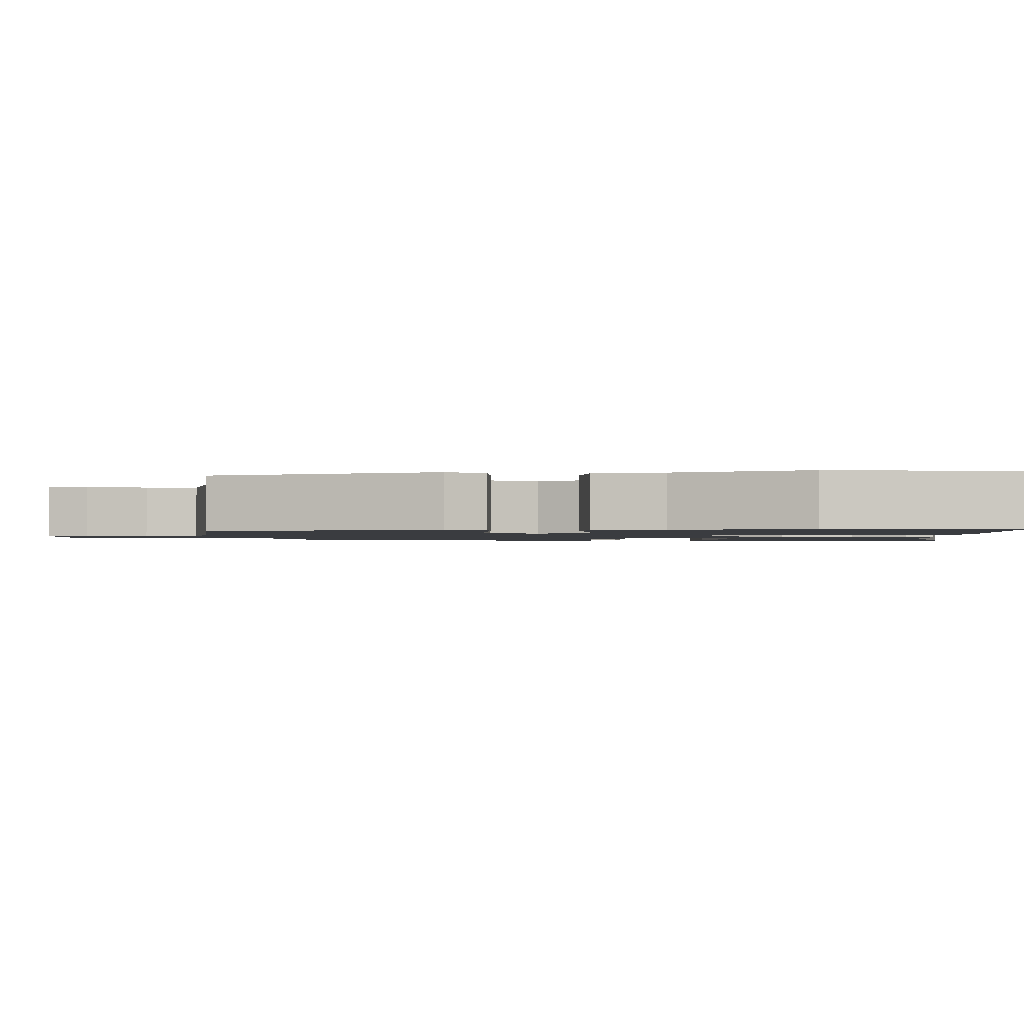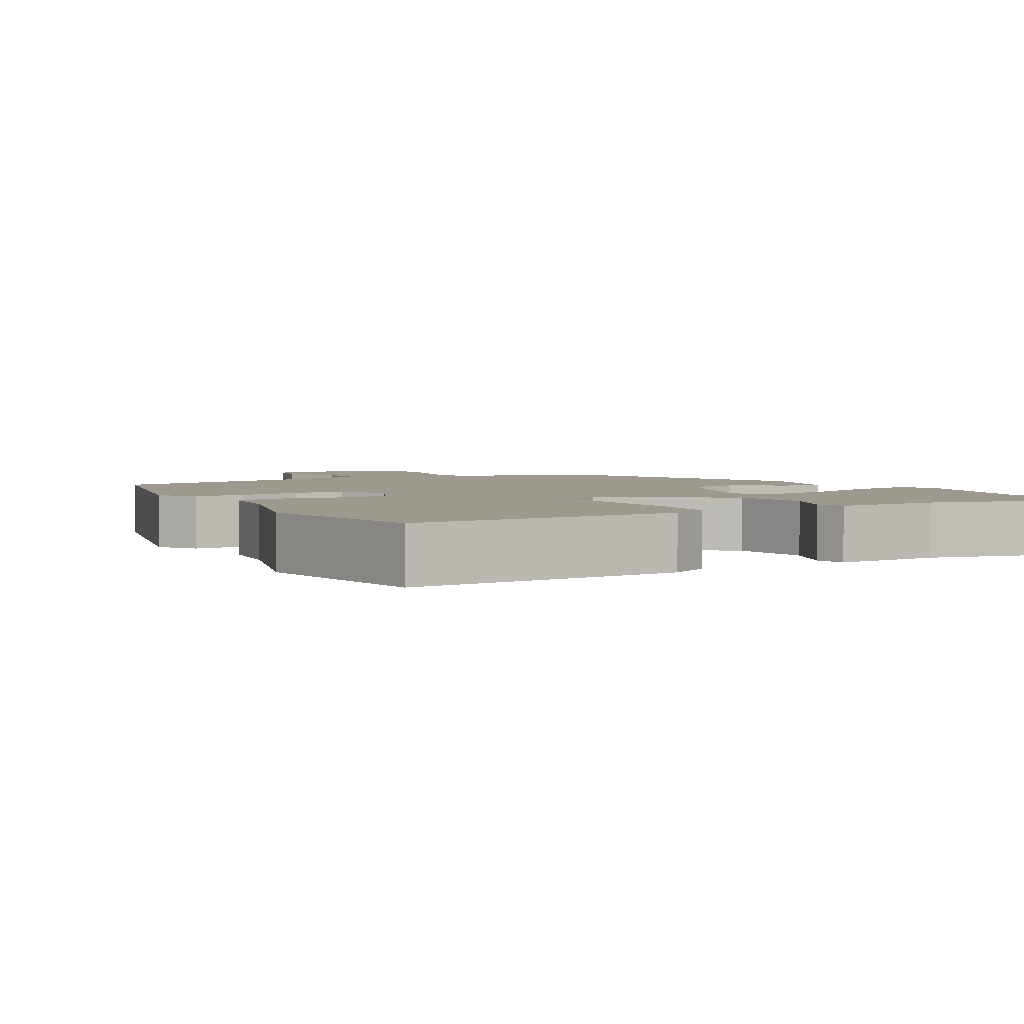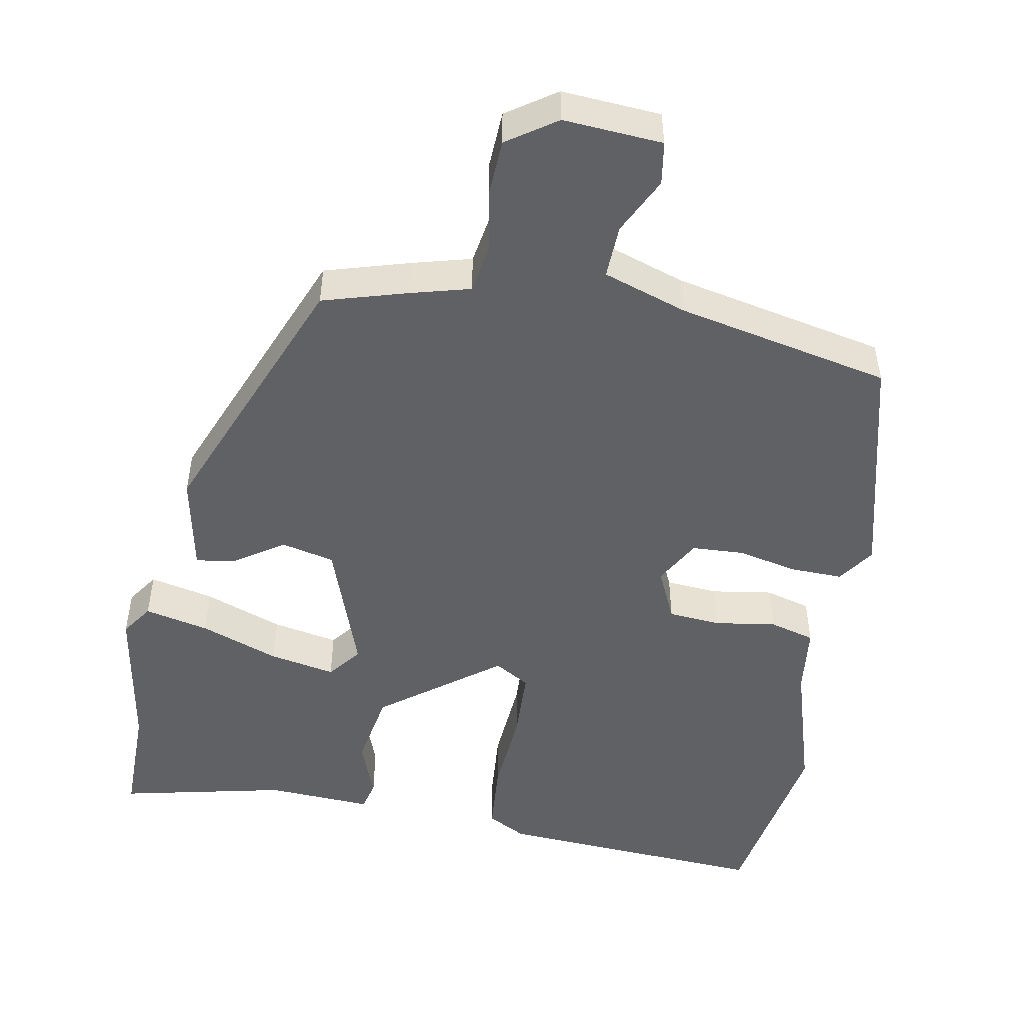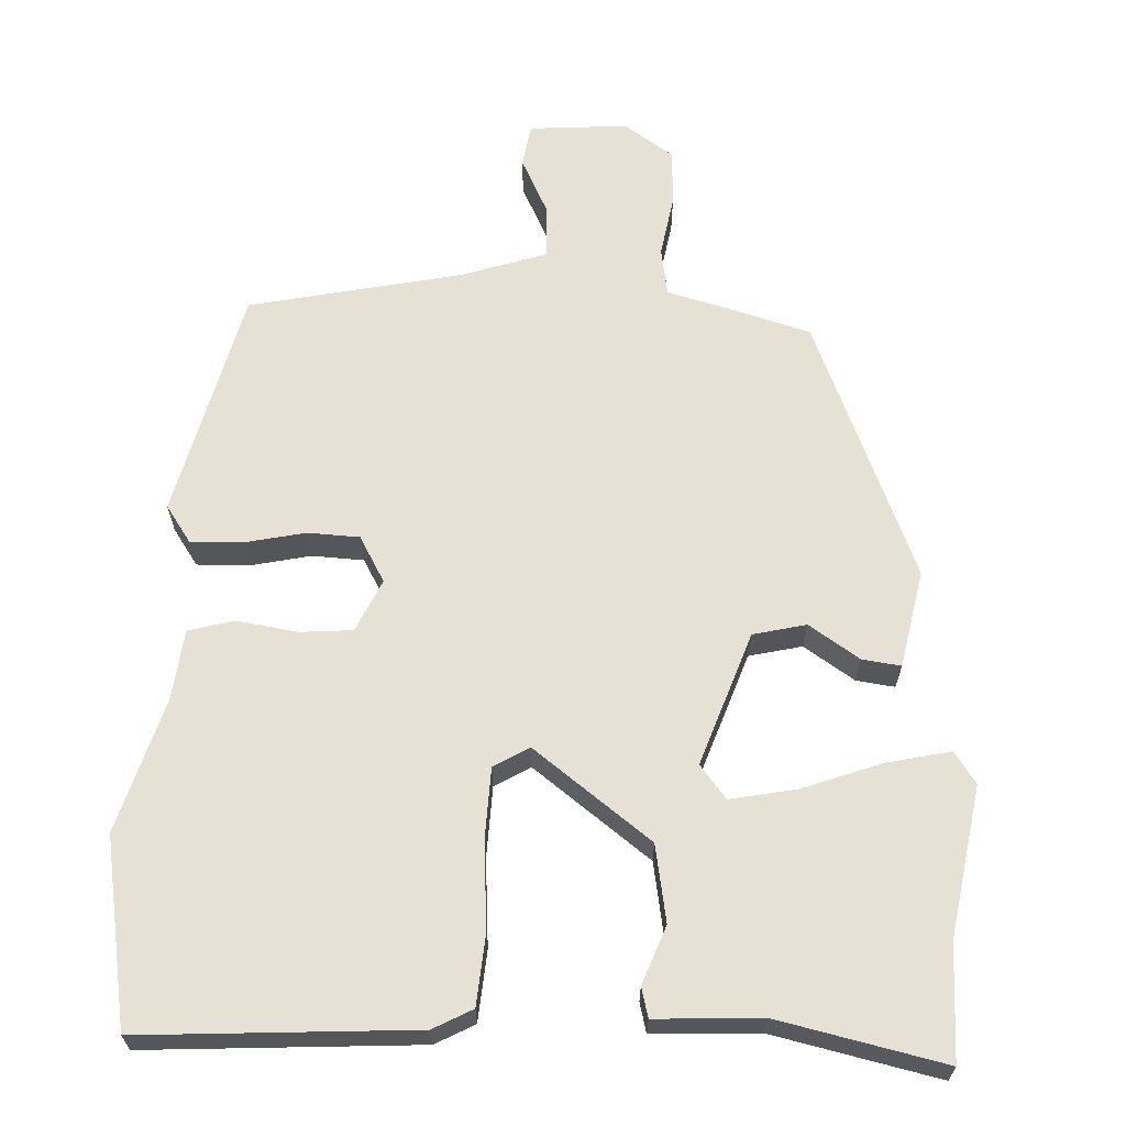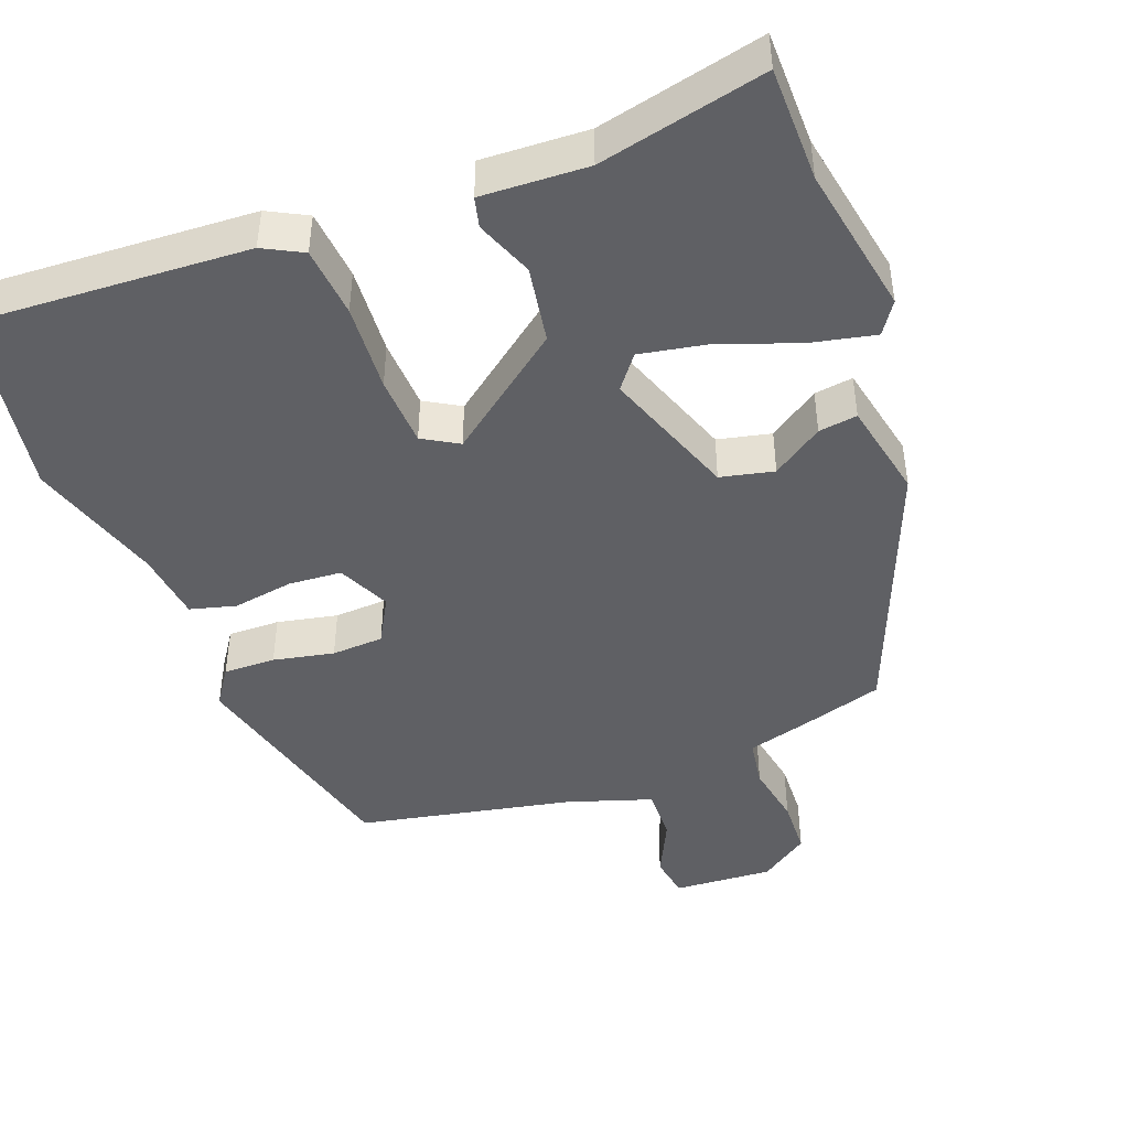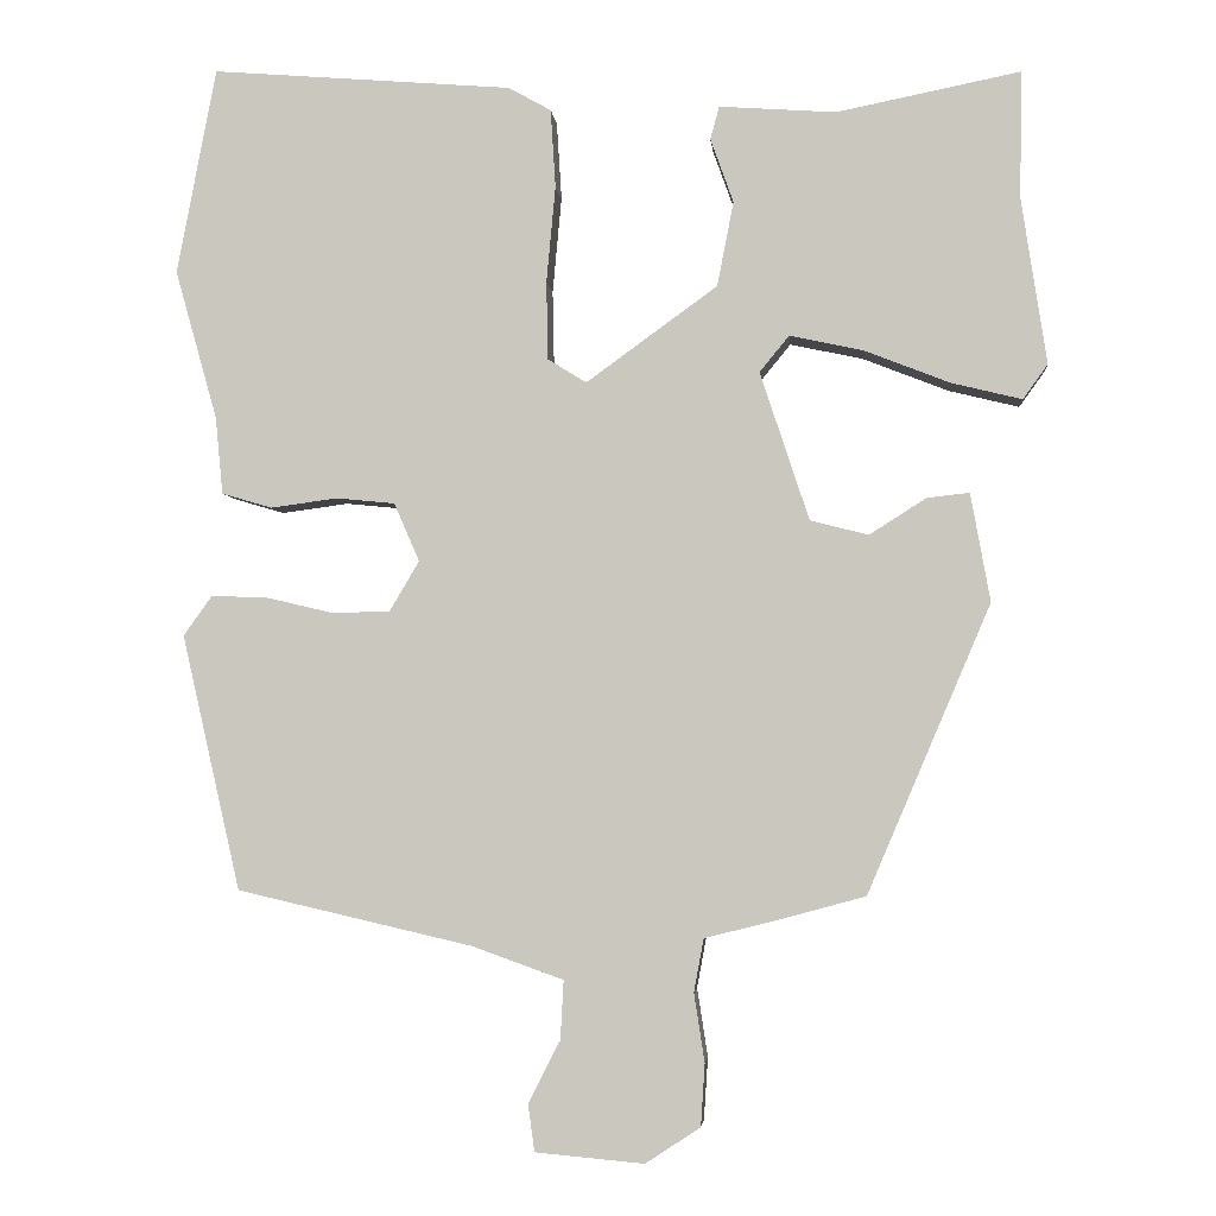
<metadata>
{"format":"obj","ext":"obj","renderer":"f3d","projection":"perspective","resolution":1024,"background":"white","views":[{"elev":-1.5,"azim":-84.6,"up":"+Y"},{"elev":3.3,"azim":-27.9,"up":"+Y"},{"elev":-49.7,"azim":170.7,"up":"+Y"},{"elev":64.7,"azim":3.5,"up":"+Y"},{"elev":-45.0,"azim":22.2,"up":"+Y"},{"elev":-3.3,"azim":5.1,"up":"+Z"}]}
</metadata>
<code>
v -0.538 0.07 0.303
v -0.49 0.07 0.554
v -0.124 0.07 0.525
v -0.072 0.07 0.496
v -0.066 0.07 0.401
v -0.077 0.07 0.283
v -0.075 0.07 0.188
v -0.028 0.07 0.159
v 0.132 0.07 0.275
v 0.152 0.07 0.378
v 0.124 0.07 0.456
v 0.135 0.07 0.496
v 0.277 0.07 0.486
v 0.501 0.07 0.531
v 0.498 0.07 0.377
v 0.529 0.07 0.174
v 0.499 0.07 0.132
v 0.413 0.07 0.153
v 0.308 0.07 0.194
v 0.219 0.07 0.213
v 0.183 0.07 0.169
v 0.243 0.07 -0.012
v 0.314 0.07 -0.03
v 0.383 0.07 0.014
v 0.435 0.07 0.02
v 0.459 0.07 -0.112
v 0.309 0.07 -0.463
v 0.195 0.07 -0.494
v 0.114 0.07 -0.514
v 0.102 0.07 -0.579
v 0.115 0.07 -0.663
v 0.11 0.07 -0.739
v 0.043 0.07 -0.783
v -0.09 0.07 -0.771
v -0.098 0.07 -0.713
v -0.059 0.07 -0.637
v -0.055 0.07 -0.565
v -0.167 0.07 -0.525
v -0.454 0.07 -0.459
v -0.525 0.07 -0.148
v -0.49 0.07 -0.099
v -0.42 0.07 -0.102
v -0.339 0.07 -0.121
v -0.269 0.07 -0.119
v -0.233 0.07 -0.058
v -0.264 0.07 0.013
v -0.335 0.07 0.02
v -0.417 0.07 0.009
v -0.478 0.07 0.027
v -0.487 0.07 0.121
v -0.538 0 0.303
v -0.49 0 0.554
v -0.124 0 0.525
v -0.072 0 0.496
v -0.066 0 0.401
v -0.077 0 0.283
v -0.075 0 0.188
v -0.028 0 0.159
v 0.132 0 0.275
v 0.152 0 0.378
v 0.124 0 0.456
v 0.135 0 0.496
v 0.277 0 0.486
v 0.501 0 0.531
v 0.498 0 0.377
v 0.529 0 0.174
v 0.499 0 0.132
v 0.413 0 0.153
v 0.308 0 0.194
v 0.219 0 0.213
v 0.183 0 0.169
v 0.243 0 -0.012
v 0.314 0 -0.03
v 0.383 0 0.014
v 0.435 0 0.02
v 0.459 0 -0.112
v 0.309 0 -0.463
v 0.195 0 -0.494
v 0.114 0 -0.514
v 0.102 0 -0.579
v 0.115 0 -0.663
v 0.11 0 -0.739
v 0.043 0 -0.783
v -0.09 0 -0.771
v -0.098 0 -0.713
v -0.059 0 -0.637
v -0.055 0 -0.565
v -0.167 0 -0.525
v -0.454 0 -0.459
v -0.525 0 -0.148
v -0.49 0 -0.099
v -0.42 0 -0.102
v -0.339 0 -0.121
v -0.269 0 -0.119
v -0.233 0 -0.058
v -0.264 0 0.013
v -0.335 0 0.02
v -0.417 0 0.009
v -0.478 0 0.027
v -0.487 0 0.121
f 47 48 49 50
f 46 47 50 1
f 40 41 42 43
f 38 39 40 43
f 37 38 43 44
f 33 34 35 36
f 33 36 37
f 30 31 32 33
f 29 30 33 37
f 26 27 28 29
f 23 24 25 26
f 22 23 26 29
f 21 22 29 37
f 16 17 18 19
f 15 16 19 20
f 13 14 15 20
f 10 11 12 13
f 9 10 13 20
f 8 9 20 21
f 3 4 5 6
f 3 6 7
f 46 1 2 3
f 45 46 3 7
f 8 21 37 44
f 7 8 44 45
f 100 99 98 97
f 51 100 97 96
f 93 92 91 90
f 93 90 89 88
f 94 93 88 87
f 86 85 84 83
f 87 86 83
f 83 82 81 80
f 87 83 80 79
f 79 78 77 76
f 76 75 74 73
f 79 76 73 72
f 87 79 72 71
f 69 68 67 66
f 70 69 66 65
f 70 65 64 63
f 63 62 61 60
f 70 63 60 59
f 71 70 59 58
f 56 55 54 53
f 57 56 53
f 53 52 51 96
f 57 53 96 95
f 94 87 71 58
f 95 94 58 57
f 1 51 52 2
f 2 52 53 3
f 3 53 54 4
f 4 54 55 5
f 5 55 56 6
f 6 56 57 7
f 7 57 58 8
f 8 58 59 9
f 9 59 60 10
f 10 60 61 11
f 11 61 62 12
f 12 62 63 13
f 13 63 64 14
f 14 64 65 15
f 15 65 66 16
f 16 66 67 17
f 17 67 68 18
f 18 68 69 19
f 19 69 70 20
f 20 70 71 21
f 21 71 72 22
f 22 72 73 23
f 23 73 74 24
f 24 74 75 25
f 25 75 76 26
f 26 76 77 27
f 27 77 78 28
f 28 78 79 29
f 29 79 80 30
f 30 80 81 31
f 31 81 82 32
f 32 82 83 33
f 33 83 84 34
f 34 84 85 35
f 35 85 86 36
f 36 86 87 37
f 37 87 88 38
f 38 88 89 39
f 39 89 90 40
f 40 90 91 41
f 41 91 92 42
f 42 92 93 43
f 43 93 94 44
f 44 94 95 45
f 45 95 96 46
f 46 96 97 47
f 47 97 98 48
f 48 98 99 49
f 49 99 100 50
f 50 100 51 1

</code>
